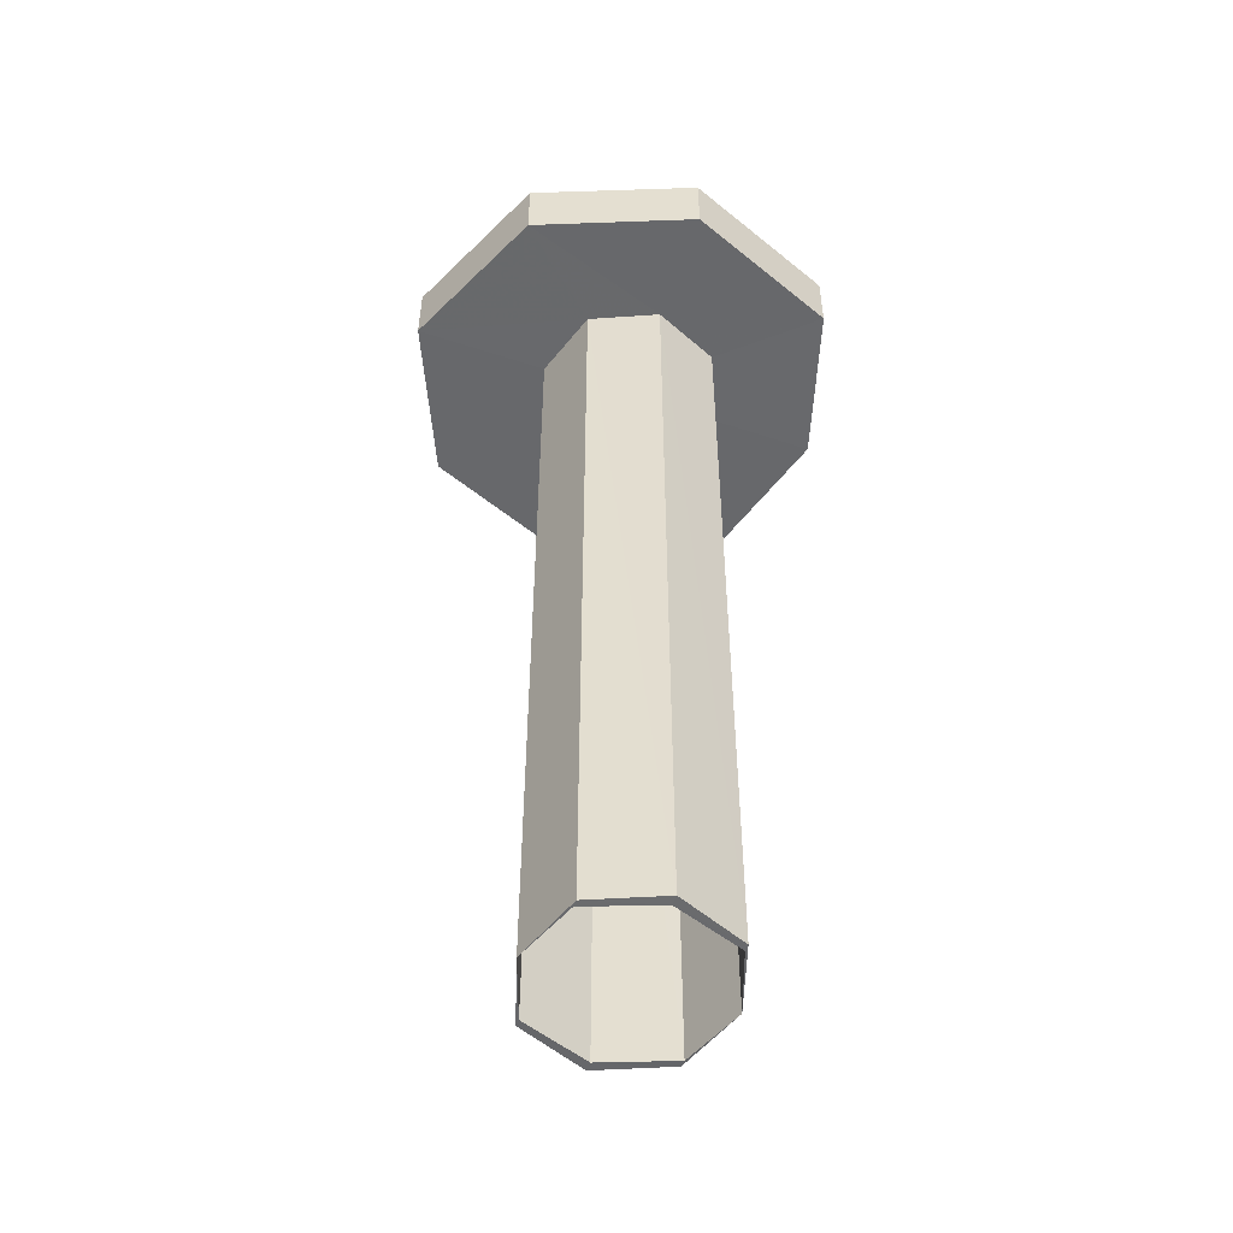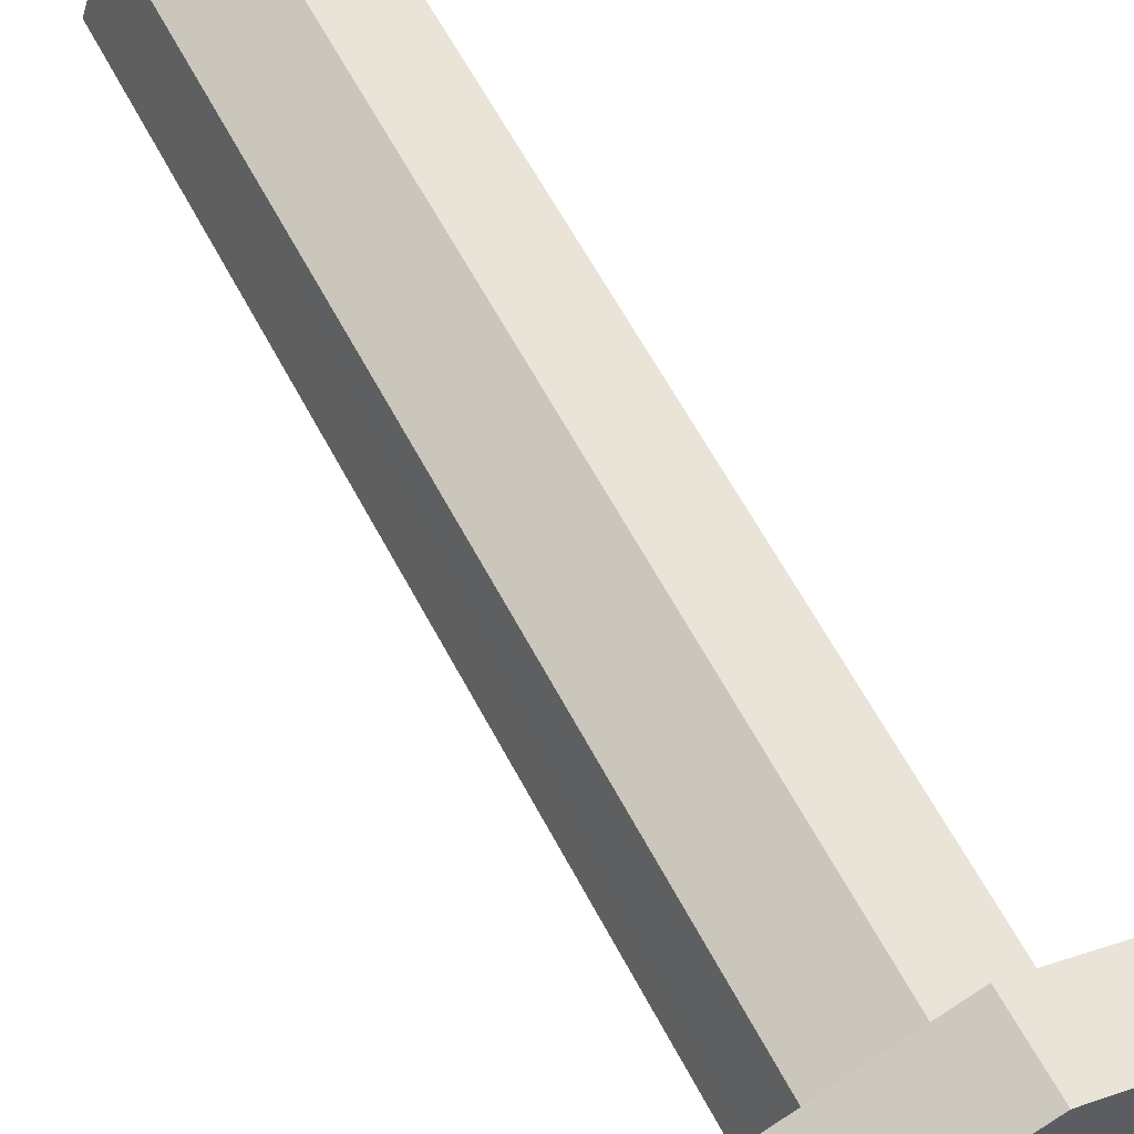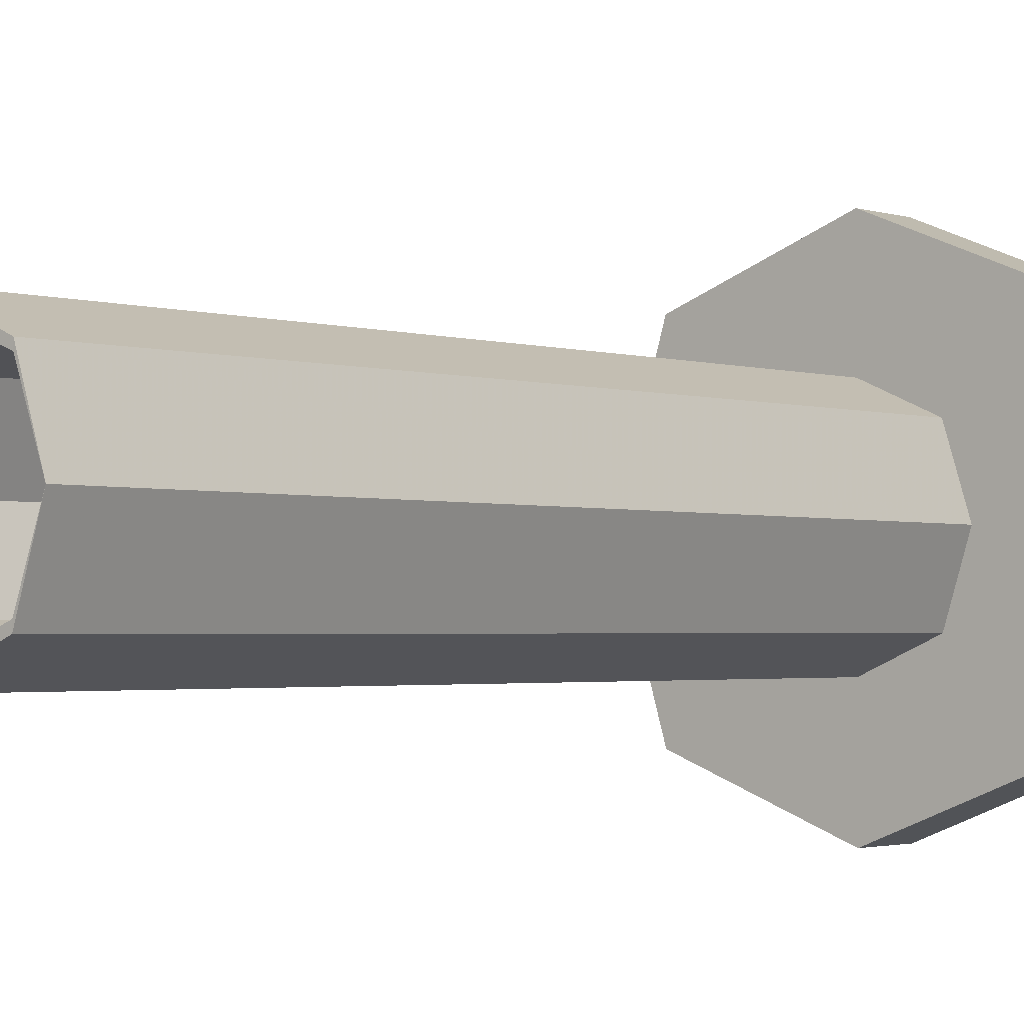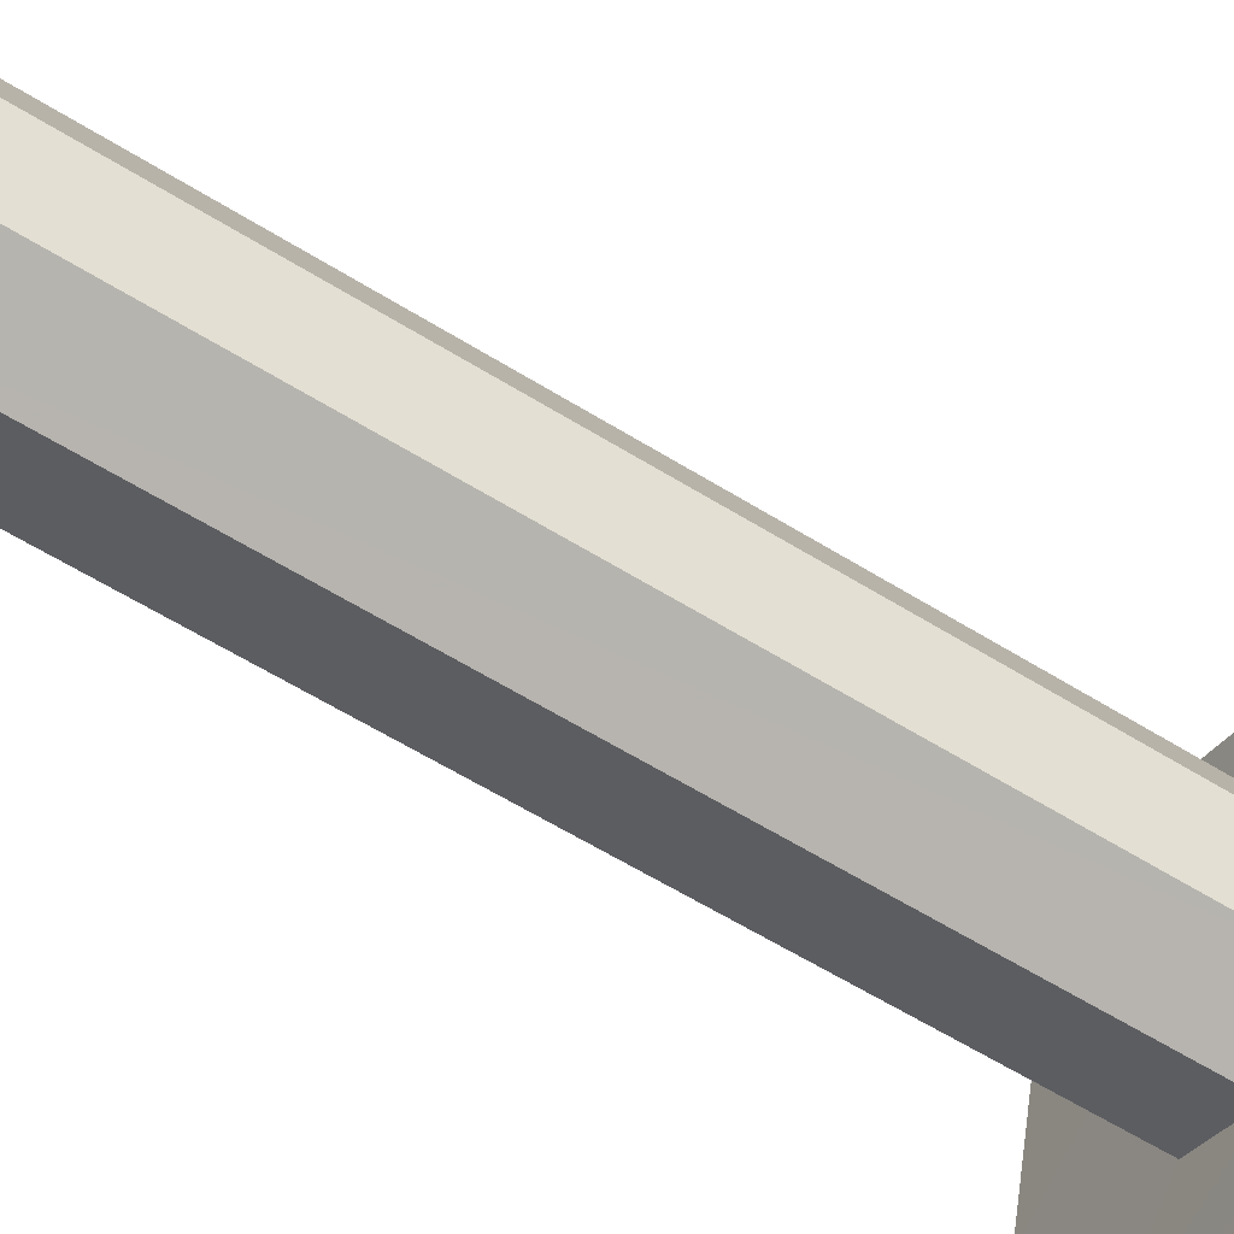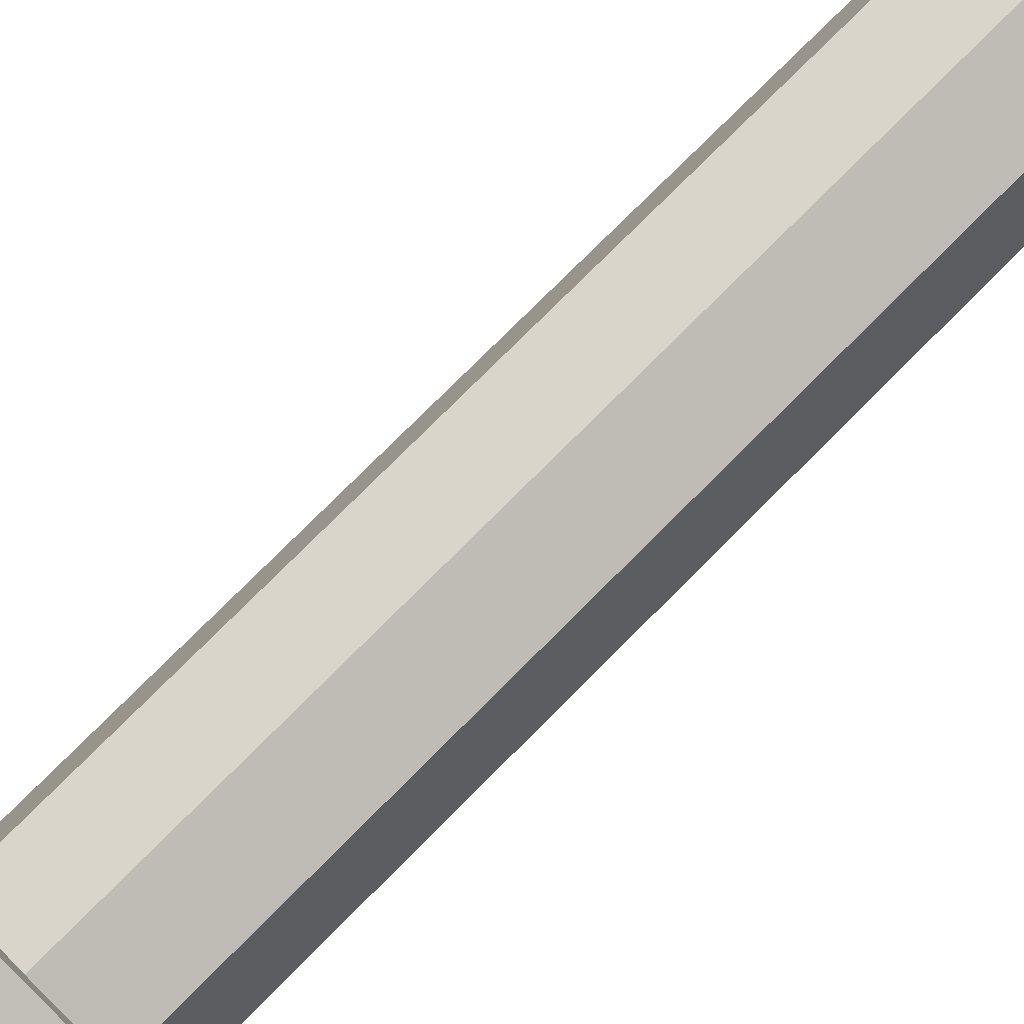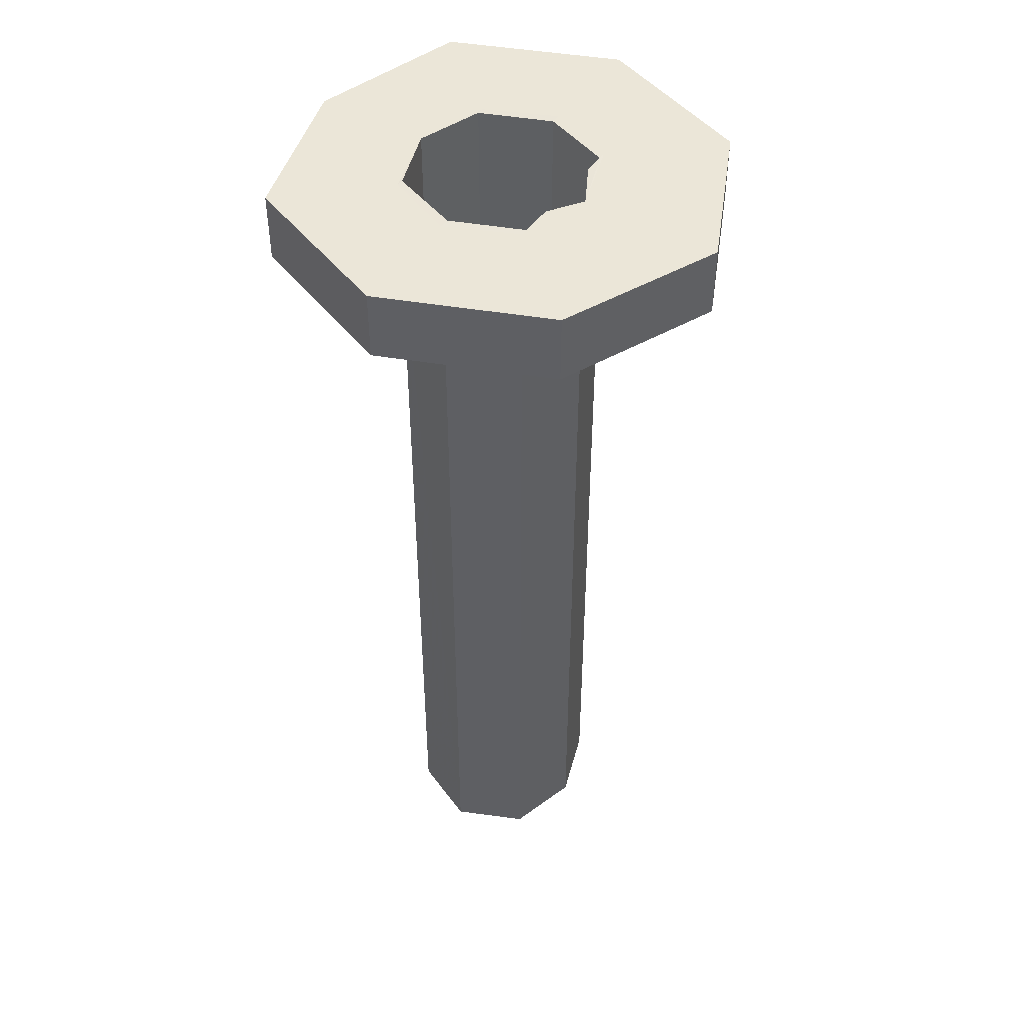
<metadata>
{"format":"obj","ext":"obj","renderer":"f3d","projection":"perspective","resolution":1024,"background":"white","views":[{"elev":-52.5,"azim":160.4,"up":"+Y"},{"elev":59.8,"azim":152.6,"up":"+Z"},{"elev":-1.9,"azim":38.6,"up":"+Z"},{"elev":-60.6,"azim":57.6,"up":"+Z"},{"elev":77.0,"azim":-135.1,"up":"+Z"},{"elev":46.3,"azim":32.5,"up":"+Y"}]}
</metadata>
<code>
o 12790
v 2220 1865 8.597
v 2220 1865 8.597
v 2220 1865 8.569
v 2220 1865 8.664
v 2220 1865 8.664
v 2220 1865 8.569
v 2220 1865 8.597
v 2220 1865 8.597
v 2220 1865 8.569
v 2220 1865 8.731
v 2220 1865 8.731
v 2220 1865 8.597
v 2220 1865 8.62
v 2220 1865 8.633
v 2220 1865 8.62
v 2220 1865 8.664
v 2220 1865 8.597
v 2220 1865 8.633
v 2220 1865 8.633
v 2220 1865 8.62
v 2220 1865 8.633
v 2220 1865 8.62
v 2220 1865 8.633
v 2220 1865 8.664
v 2220 1865 8.624
v 2220 1865 8.636
v 2220 1865 8.664
v 2220 1865 8.664
v 2220 1865 8.633
v 2220 1865 8.664
v 2220 1865 8.695
v 2220 1865 8.664
v 2220 1865 8.664
v 2220 1865 8.731
v 2220 1865 8.708
v 2220 1865 8.708
v 2220 1865 8.695
v 2220 1865 8.708
v 2220 1865 8.731
v 2220 1865 8.664
v 2220 1865 8.731
v 2220 1865 8.759
v 2220 1865 8.759
v 2220 1865 8.731
v 2220 1865 8.759
v 2220 1865 8.695
v 2220 1865 8.708
v 2220 1865 8.695
v 2220 1865 8.695
v 2220 1865 8.708
v 2220 1865 8.664
v 2220 1865 8.695
v 2220 1865 8.636
v 2220 1865 8.664
v 2220 1865 8.695
v 2220 1865 8.704
v 2220 1865 8.708
v 2220 1865 8.664
v 2220 1865 8.692
v 2220 1865 8.633
v 2220 1865 8.664
v 2220 1865 8.664
v 2220 1865 8.692
v 2220 1865 8.692
v 2220 1865 8.704
v 2220 1865 8.633
v 2220 1865 8.633
v 2220 1865 8.636
v 2220 1865 8.633
v 2220 1865 8.624
v 2220 1865 8.633
v 2220 1865 8.62
v 2220 1865 8.624
v 2220 1865 8.633
v 2220 1865 8.624
v 2220 1865 8.636
v 2220 1865 8.636
v 2220 1865 8.664
v 2220 1865 8.695
v 2220 1865 8.695
v 2220 1865 8.664
v 2220 1865 8.692
v 2220 1865 8.695
v 2220 1865 8.704
v 2220 1865 8.695
v 2220 1865 8.664
v 2220 1865 8.692
v 2220 1865 8.664
v 2220 1865 8.731
v 2220 1865 8.597
v 2220 1865 8.633
v 2220 1865 8.569
v 2220 1865 8.569
v 2220 1865 8.731
v 2220 1865 8.759
v 2220 1865 8.597
v 2220 1865 8.597
v 2220 1865 8.597
v 2220 1865 8.569
v 2220 1865 8.664
v 2220 1865 8.664
v 2220 1865 8.731
v 2220 1865 8.731
v 2220 1865 8.759
v 2220 1865 8.731
v 2220 1865 8.759
v 2220 1865 8.695
v 2220 1865 8.708
v 2220 1865 8.731
v 2220 1865 8.704
v 2220 1865 8.695
v 2220 1865 8.664
v 2220 1865 8.678
v 2220 1865 8.692
v 2220 1865 8.704
v 2220 1865 8.692
v 2220 1865 8.664
v 2220 1865 8.695
v 2220 1865 8.664
v 2220 1865 8.692
v 2220 1865 8.704
v 2220 1865 8.633
v 2220 1865 8.664
v 2220 1865 8.664
v 2220 1865 8.664
v 2220 1865 8.664
v 2220 1865 8.664
v 2220 1865 8.636
v 2220 1865 8.636
v 2220 1865 8.636
v 2220 1865 8.624
v 2220 1865 8.597
v 2220 1865 8.62
v 2220 1865 8.597
v 2220 1865 8.624
v 2220 1865 8.624
v 2220 1865 8.636
v 2220 1865 8.636
v 2220 1865 8.664
v 2220 1865 8.692
v 2220 1865 8.692
v 2220 1865 8.664
v 2220 1865 8.692
v 2220 1865 8.664
v 2220 1865 8.636
v 2220 1865 8.692
v 2220 1865 8.664
v 2220 1865 8.636
v 2220 1865 8.645
v 2220 1865 8.636
v 2220 1865 8.664
v 2220 1865 8.692
v 2220 1865 8.678
f 1 2 3
f 4 2 5
f 6 7 1
f 8 9 6
f 10 5 11
f 7 12 13
f 14 13 15
f 7 16 17
f 18 17 16
f 19 7 20
f 20 12 21
f 21 22 20
f 20 23 19
f 21 4 24
f 23 25 26
f 14 26 27
f 23 28 29
f 30 29 28
f 30 28 31
f 32 31 33
f 34 31 35
f 34 36 10
f 37 36 38
f 30 39 16
f 40 16 39
f 41 39 42
f 43 10 41
f 44 45 43
f 46 10 47
f 24 10 46
f 47 48 46
f 49 50 47
f 48 51 52
f 24 53 54
f 24 55 54
f 56 55 57
f 58 59 24
f 58 60 61
f 59 62 63
f 64 56 65
f 66 62 67
f 68 67 54
f 15 66 69
f 69 70 15
f 70 71 72
f 73 74 68
f 68 75 73
f 73 76 77
f 76 78 26
f 79 78 80
f 32 76 81
f 81 71 27
f 81 82 27
f 83 82 84
f 38 79 85
f 85 56 38
f 86 87 85
f 88 79 89
f 90 91 88
f 90 92 93
f 89 94 95
f 93 96 97
f 97 98 99
f 100 98 101
f 102 101 103
f 104 102 89
f 105 106 104
f 18 100 40
f 40 102 107
f 107 102 108
f 109 108 102
f 110 107 108
f 109 111 108
f 111 110 108
f 112 113 111
f 114 110 115
f 116 48 115
f 115 59 116
f 117 118 116
f 119 111 41
f 111 120 121
f 8 122 119
f 123 124 111
f 123 122 124
f 123 94 125
f 126 125 94
f 126 120 127
f 128 126 124
f 129 126 128
f 128 127 130
f 122 130 127
f 122 131 130
f 66 132 125
f 96 125 132
f 122 96 133
f 96 134 133
f 135 122 133
f 75 129 135
f 133 134 18
f 18 135 133
f 136 129 137
f 136 18 138
f 138 70 136
f 138 18 139
f 139 107 140
f 140 107 65
f 65 141 140
f 141 142 143
f 144 145 142
f 141 144 40
f 146 144 141
f 141 110 146
f 147 148 149
f 150 151 149
f 147 152 153

</code>
